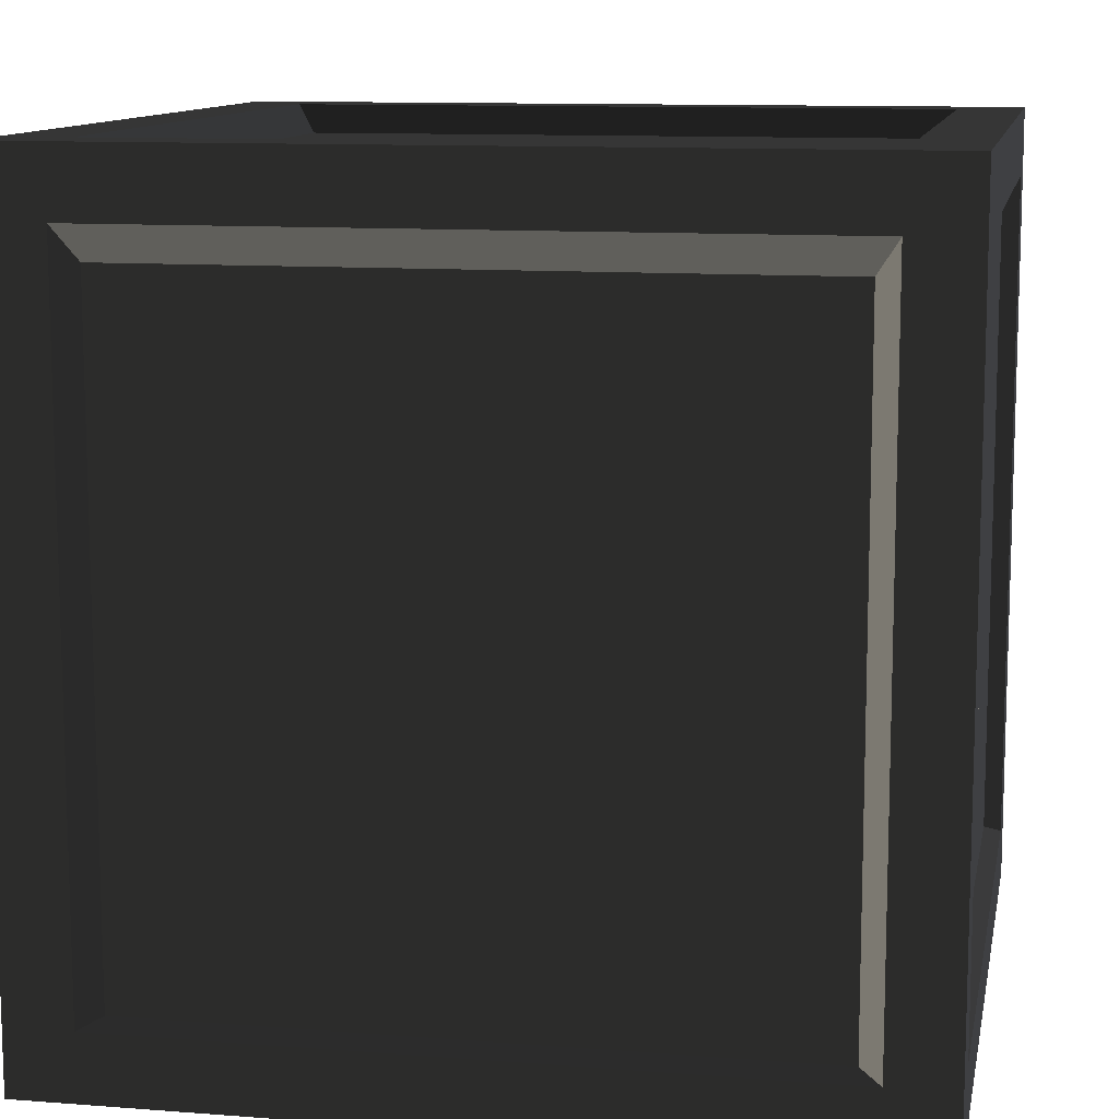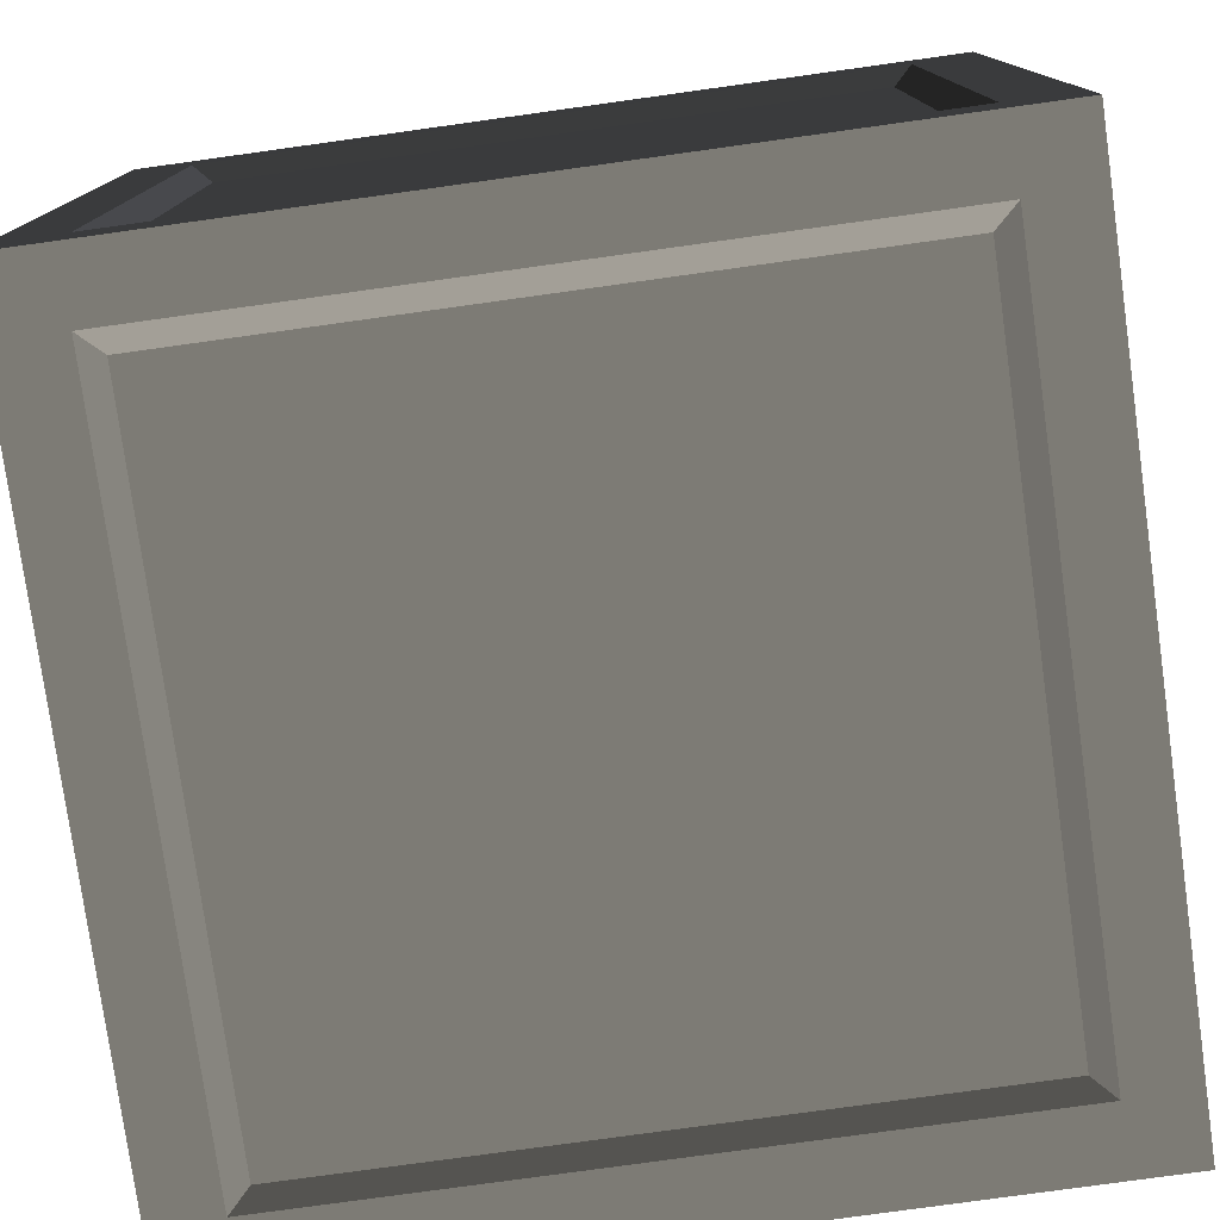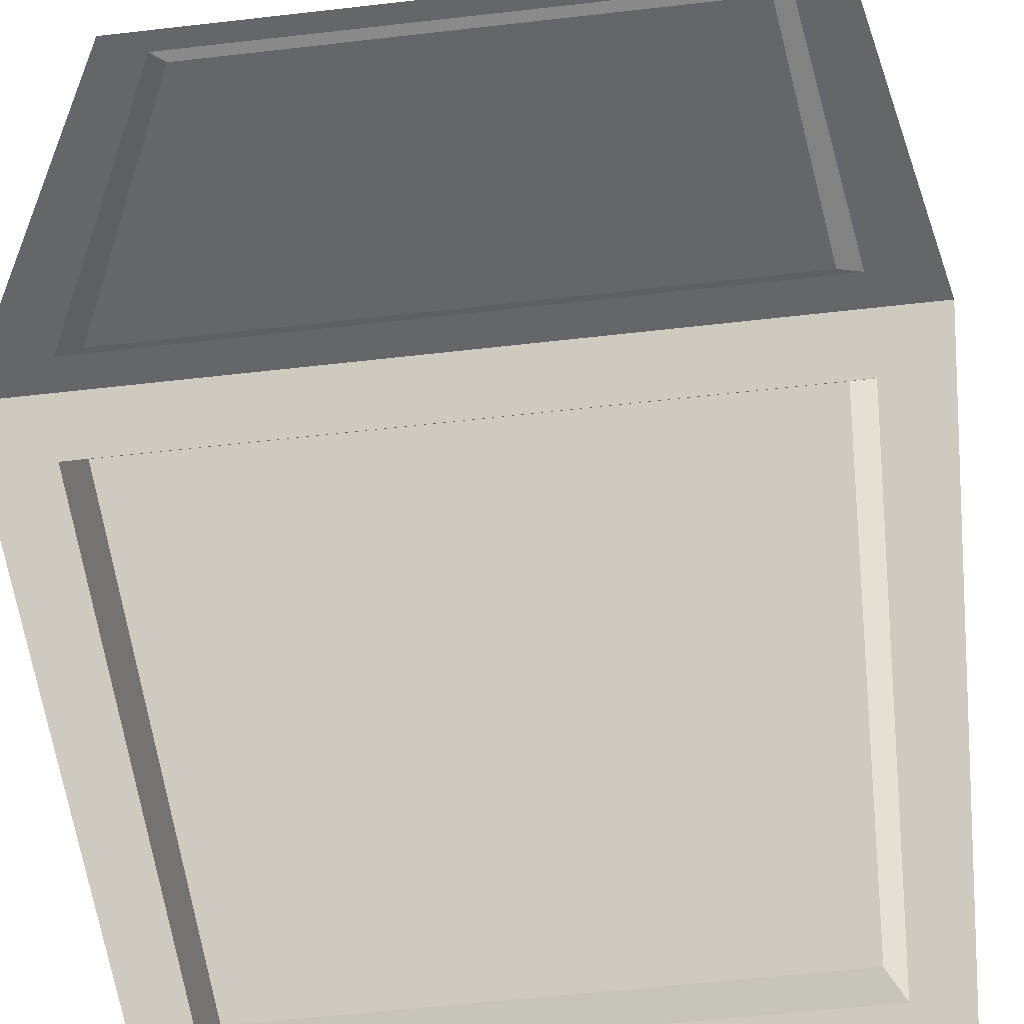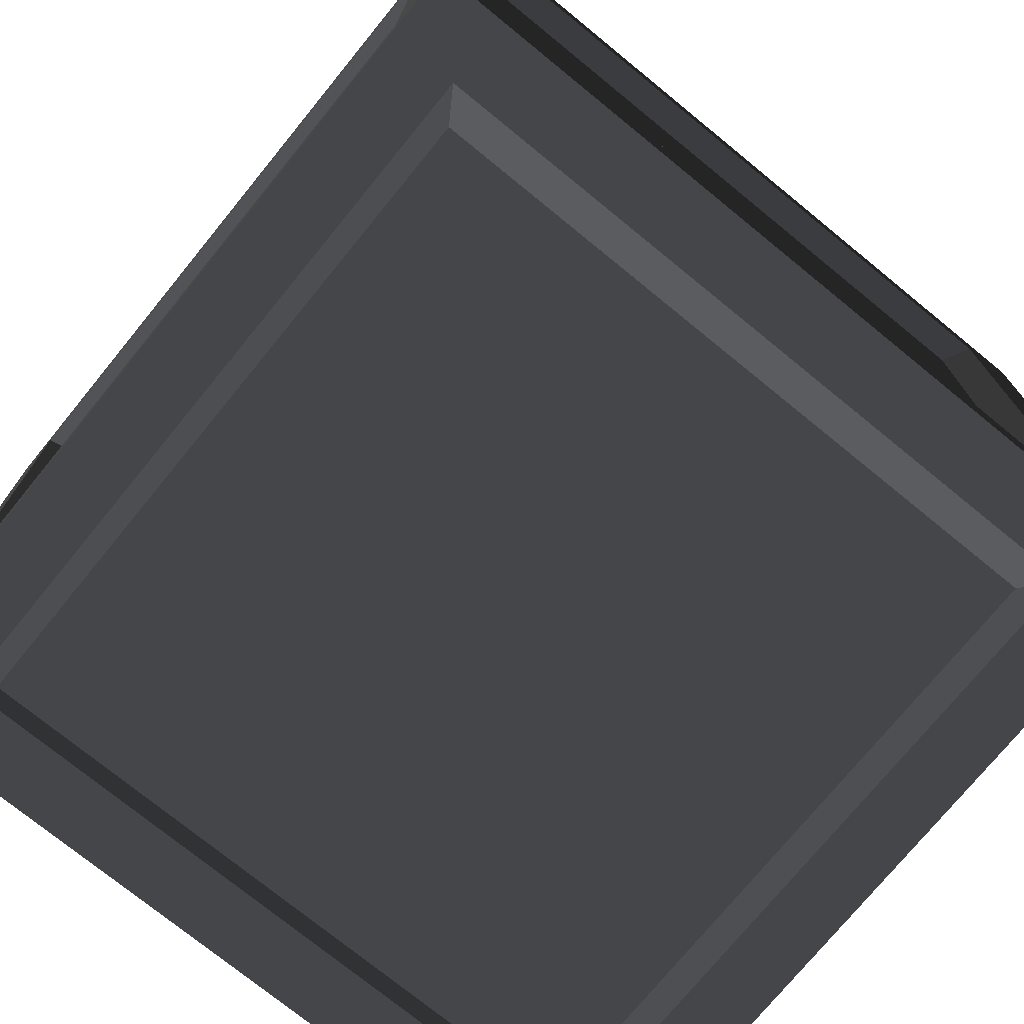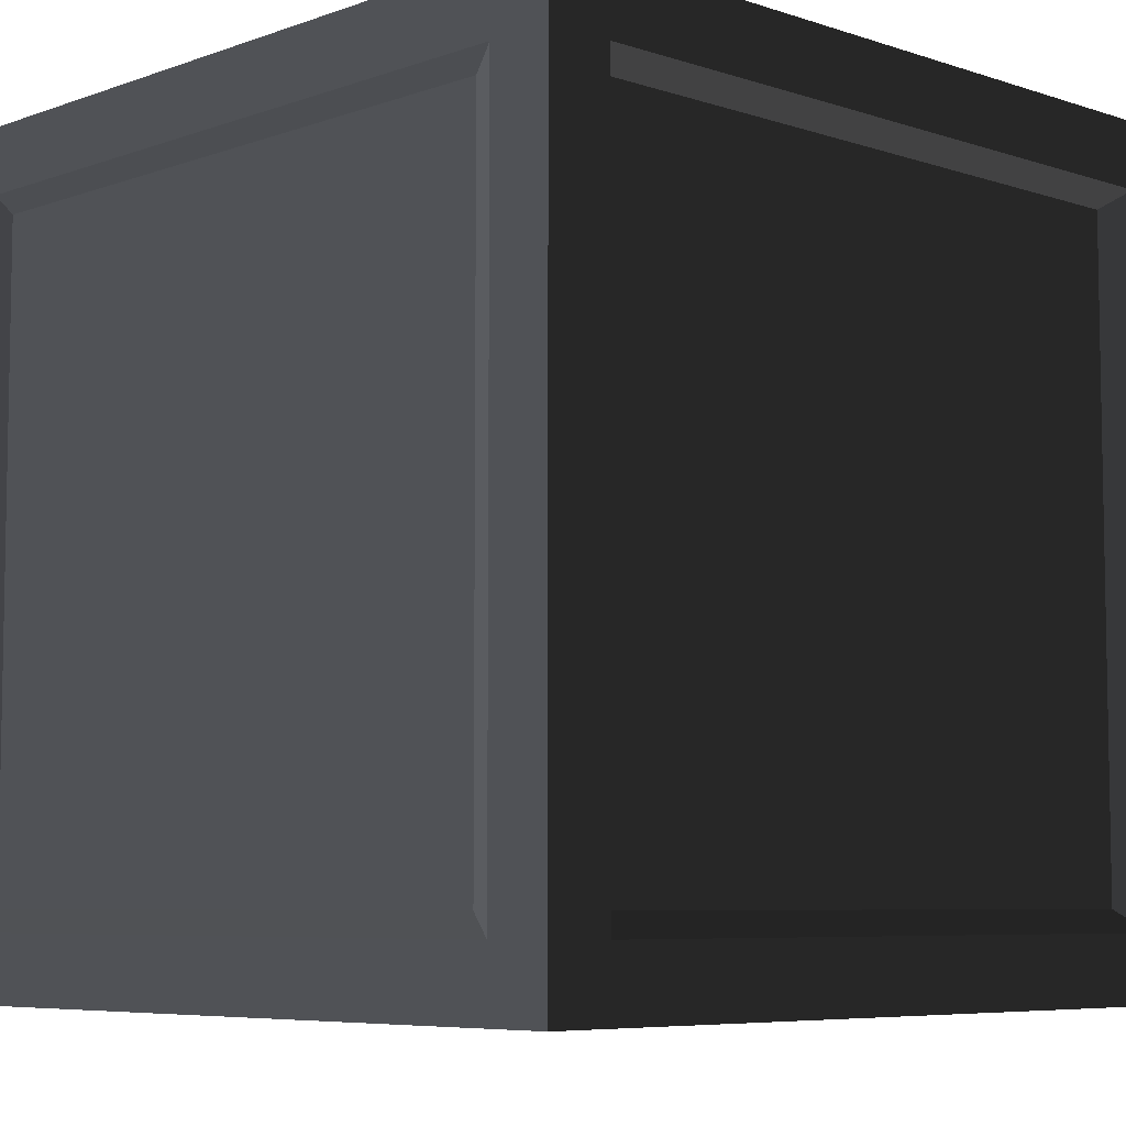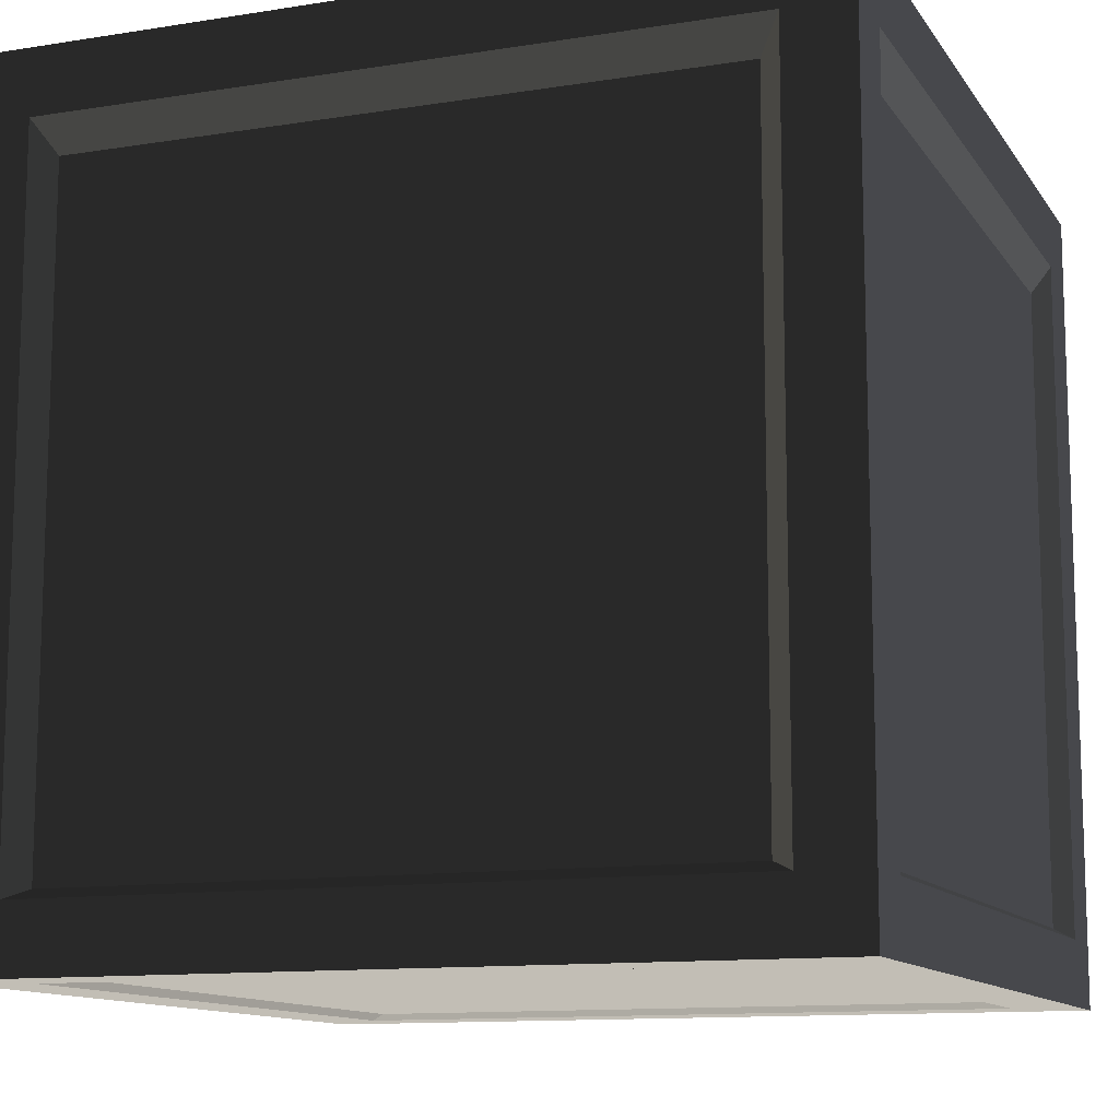
<metadata>
{"format":"obj","ext":"obj","renderer":"f3d","projection":"perspective","resolution":1024,"background":"white","views":[{"elev":11.2,"azim":-79.3,"up":"+Z"},{"elev":-77.9,"azim":-82.1,"up":"+Z"},{"elev":-58.4,"azim":-173.3,"up":"+Y"},{"elev":-74.7,"azim":-39.2,"up":"+Y"},{"elev":-6.6,"azim":-133.9,"up":"+Y"},{"elev":-11.8,"azim":-69.1,"up":"+Z"}]}
</metadata>
<code>
v 0.3151 0.3151 0.005382
v -0.3151 0.3151 0.005382
v -0.3151 -0.3151 0.005382
v 0.3151 -0.3151 0.005382
v -0.3151 0.3151 0.7721
v 0.3151 0.3151 0.7721
v 0.3151 -0.3151 0.7721
v -0.3151 -0.3151 0.7721
v 0.3151 -0.3833 0.7038
v 0.3151 -0.3833 0.07361
v -0.3151 -0.3833 0.07361
v -0.3151 -0.3833 0.7038
v 0.3833 0.3151 0.7038
v 0.3833 0.3151 0.07361
v 0.3833 -0.3151 0.07361
v 0.3833 -0.3151 0.7038
v -0.3151 0.3833 0.7038
v -0.3151 0.3833 0.07361
v 0.3151 0.3833 0.07361
v 0.3151 0.3833 0.7038
v -0.3833 -0.3151 0.7038
v -0.3833 -0.3151 0.07361
v -0.3833 0.3151 0.07361
v -0.3833 0.3151 0.7038
v 0.336 0.4 9.211e-08
v -0.336 0.4 3.617e-08
v -0.336 0.336 -1.727e-07
v 0.336 0.336 -1.726e-07
v -0.336 -0.4 -9.211e-08
v 0.336 -0.4 1.2e-07
v 0.336 -0.336 1.727e-07
v -0.336 -0.336 1.726e-07
v -0.336 0.4 0.8
v 0.336 0.4 0.8
v 0.336 0.336 0.8
v -0.336 0.336 0.8
v 0.336 -0.4 0.8
v -0.336 -0.4 0.8
v -0.336 -0.336 0.8
v 0.336 -0.336 0.8
v 0.4 0.4 0.736
v 0.4 0.4 0.064
v 0.4 0.336 0.064
v 0.4 0.336 0.736
v 0.4 -0.4 0.064
v 0.4 -0.4 0.736
v 0.4 -0.336 0.736
v 0.4 -0.336 0.064
v -0.4 -0.4 0.736
v -0.4 -0.4 0.064
v -0.4 -0.336 0.064
v -0.4 -0.336 0.736
v -0.4 0.4 0.064
v -0.4 0.4 0.736
v -0.4 0.336 0.736
v -0.4 0.336 0.064
v 0.4 0.336 2.794e-07
v 0.336 0.336 -1.726e-07
v 0.336 -0.336 1.727e-07
v 0.4 -0.336 1.905e-07
v 0.4 0.4 -1.021e-07
v 0.336 0.4 9.211e-08
v 0.336 -0.4 1.2e-07
v 0.4 -0.4 -1.745e-07
v -0.4 -0.336 -2.794e-07
v -0.336 -0.336 1.726e-07
v -0.336 0.336 -1.727e-07
v -0.4 0.336 -3.435e-08
v -0.336 0.4 3.617e-08
v -0.4 0.4 1.745e-07
v -0.4 -0.4 1.021e-07
v -0.336 -0.4 -9.211e-08
v -0.4 0.336 0.8
v -0.336 0.336 0.8
v -0.336 -0.336 0.8
v -0.4 -0.336 0.8
v -0.4 0.4 0.8
v -0.336 0.4 0.8
v -0.336 -0.4 0.8
v -0.4 -0.4 0.8
v 0.4 -0.336 0.8
v 0.336 -0.336 0.8
v 0.336 0.336 0.8
v 0.4 0.336 0.8
v 0.336 0.4 0.8
v 0.4 0.4 0.8
v 0.4 -0.4 0.8
v 0.336 -0.4 0.8
v 0.4 -0.4 0.736
v 0.4 -0.4 0.064
v 0.336 -0.4 0.064
v 0.336 -0.4 0.736
v 0.4 -0.4 0.8
v 0.336 -0.4 0.8
v 0.336 -0.4 1.2e-07
v 0.4 -0.4 -1.745e-07
v -0.4 -0.4 0.064
v -0.4 -0.4 0.736
v -0.336 -0.4 0.736
v -0.336 -0.4 0.064
v -0.4 -0.4 1.021e-07
v -0.336 -0.4 -9.211e-08
v -0.336 -0.4 0.8
v -0.4 -0.4 0.8
v -0.4 0.4 0.736
v -0.4 0.4 0.064
v -0.336 0.4 0.064
v -0.336 0.4 0.736
v -0.4 0.4 0.8
v -0.336 0.4 0.8
v -0.336 0.4 3.617e-08
v -0.4 0.4 1.745e-07
v 0.4 0.4 0.064
v 0.4 0.4 0.736
v 0.336 0.4 0.736
v 0.336 0.4 0.064
v 0.4 0.4 -1.021e-07
v 0.336 0.4 9.211e-08
v 0.336 0.4 0.8
v 0.4 0.4 0.8
v 0.336 -0.4 0.8
v 0.336 -0.4 0.736
v -0.336 -0.4 0.736
v -0.336 -0.4 0.8
v -0.336 -0.4 -9.211e-08
v -0.336 -0.4 0.064
v 0.336 -0.4 0.064
v 0.336 -0.4 1.2e-07
v 0.4 0.336 0.8
v 0.4 0.336 0.736
v 0.4 -0.336 0.736
v 0.4 -0.336 0.8
v 0.4 0.4 0.8
v 0.4 0.4 0.736
v 0.4 -0.4 0.736
v 0.4 -0.4 0.8
v 0.4 -0.336 1.905e-07
v 0.4 -0.336 0.064
v 0.4 0.336 0.064
v 0.4 0.336 2.794e-07
v 0.4 0.4 0.064
v 0.4 0.4 -1.021e-07
v 0.4 -0.4 -1.745e-07
v 0.4 -0.4 0.064
v -0.336 0.4 0.8
v -0.336 0.4 0.736
v 0.336 0.4 0.736
v 0.336 0.4 0.8
v 0.336 0.4 9.211e-08
v 0.336 0.4 0.064
v -0.336 0.4 0.064
v -0.336 0.4 3.617e-08
v -0.4 -0.336 0.8
v -0.4 -0.336 0.736
v -0.4 0.336 0.736
v -0.4 0.336 0.8
v -0.4 -0.4 0.8
v -0.4 -0.4 0.736
v -0.4 0.4 0.736
v -0.4 0.4 0.8
v -0.4 0.336 -3.435e-08
v -0.4 0.336 0.064
v -0.4 -0.336 0.064
v -0.4 -0.336 -2.794e-07
v -0.4 -0.4 0.064
v -0.4 -0.4 1.021e-07
v -0.4 0.4 1.745e-07
v -0.4 0.4 0.064
v -0.336 0.336 -1.727e-07
v -0.3151 0.3151 0.005382
v 0.3151 0.3151 0.005382
v 0.336 0.336 -1.726e-07
v 0.336 0.336 -1.726e-07
v 0.3151 0.3151 0.005382
v 0.3151 -0.3151 0.005382
v 0.336 -0.336 1.727e-07
v 0.336 -0.336 1.727e-07
v 0.3151 -0.3151 0.005382
v -0.3151 -0.3151 0.005382
v -0.336 -0.336 1.726e-07
v -0.336 -0.336 1.726e-07
v -0.3151 -0.3151 0.005382
v -0.3151 0.3151 0.005382
v -0.336 0.336 -1.727e-07
v 0.336 0.336 0.8
v 0.3151 0.3151 0.7721
v -0.3151 0.3151 0.7721
v -0.336 0.336 0.8
v -0.336 0.336 0.8
v -0.3151 0.3151 0.7721
v -0.3151 -0.3151 0.7721
v -0.336 -0.336 0.8
v -0.336 -0.336 0.8
v -0.3151 -0.3151 0.7721
v 0.3151 -0.3151 0.7721
v 0.336 -0.336 0.8
v 0.336 -0.336 0.8
v 0.3151 -0.3151 0.7721
v 0.3151 0.3151 0.7721
v 0.336 0.336 0.8
v 0.336 -0.4 0.064
v 0.3151 -0.3833 0.07361
v 0.3151 -0.3833 0.7038
v 0.336 -0.4 0.736
v 0.336 -0.4 0.736
v 0.3151 -0.3833 0.7038
v -0.3151 -0.3833 0.7038
v -0.336 -0.4 0.736
v -0.336 -0.4 0.736
v -0.3151 -0.3833 0.7038
v -0.3151 -0.3833 0.07361
v -0.336 -0.4 0.064
v -0.336 -0.4 0.064
v -0.3151 -0.3833 0.07361
v 0.3151 -0.3833 0.07361
v 0.336 -0.4 0.064
v 0.4 0.336 0.064
v 0.3833 0.3151 0.07361
v 0.3833 0.3151 0.7038
v 0.4 0.336 0.736
v 0.4 0.336 0.736
v 0.3833 0.3151 0.7038
v 0.3833 -0.3151 0.7038
v 0.4 -0.336 0.736
v 0.4 -0.336 0.736
v 0.3833 -0.3151 0.7038
v 0.3833 -0.3151 0.07361
v 0.4 -0.336 0.064
v 0.4 -0.336 0.064
v 0.3833 -0.3151 0.07361
v 0.3833 0.3151 0.07361
v 0.4 0.336 0.064
v -0.336 0.4 0.064
v -0.3151 0.3833 0.07361
v -0.3151 0.3833 0.7038
v -0.336 0.4 0.736
v -0.336 0.4 0.736
v -0.3151 0.3833 0.7038
v 0.3151 0.3833 0.7038
v 0.336 0.4 0.736
v 0.336 0.4 0.736
v 0.3151 0.3833 0.7038
v 0.3151 0.3833 0.07361
v 0.336 0.4 0.064
v 0.336 0.4 0.064
v 0.3151 0.3833 0.07361
v -0.3151 0.3833 0.07361
v -0.336 0.4 0.064
v -0.4 -0.336 0.064
v -0.3833 -0.3151 0.07361
v -0.3833 -0.3151 0.7038
v -0.4 -0.336 0.736
v -0.4 -0.336 0.736
v -0.3833 -0.3151 0.7038
v -0.3833 0.3151 0.7038
v -0.4 0.336 0.736
v -0.4 0.336 0.736
v -0.3833 0.3151 0.7038
v -0.3833 0.3151 0.07361
v -0.4 0.336 0.064
v -0.4 0.336 0.064
v -0.3833 0.3151 0.07361
v -0.3833 -0.3151 0.07361
v -0.4 -0.336 0.064
g Box_01_3903_44
f 1 3 2
f 1 4 3
f 5 7 6
f 5 8 7
f 9 11 10
f 9 12 11
f 13 15 14
f 13 16 15
f 17 19 18
f 17 20 19
f 21 23 22
f 21 24 23
f 25 27 26
f 25 28 27
f 29 31 30
f 29 32 31
f 33 35 34
f 33 36 35
f 37 39 38
f 37 40 39
f 41 43 42
f 41 44 43
f 45 47 46
f 45 48 47
f 49 51 50
f 49 52 51
f 53 55 54
f 53 56 55
f 57 59 58
f 57 60 59
f 61 57 58
f 61 58 62
f 60 63 59
f 60 64 63
f 65 67 66
f 65 68 67
f 68 69 67
f 68 70 69
f 71 65 66
f 71 66 72
f 73 75 74
f 73 76 75
f 77 73 74
f 77 74 78
f 76 79 75
f 76 80 79
f 81 83 82
f 81 84 83
f 84 85 83
f 84 86 85
f 87 81 82
f 87 82 88
f 89 91 90
f 89 92 91
f 93 92 89
f 93 94 92
f 95 90 91
f 95 96 90
f 97 99 98
f 97 100 99
f 101 100 97
f 101 102 100
f 103 98 99
f 103 104 98
f 105 107 106
f 105 108 107
f 109 108 105
f 109 110 108
f 111 106 107
f 111 112 106
f 113 115 114
f 113 116 115
f 117 116 113
f 117 118 116
f 119 114 115
f 119 120 114
f 121 123 122
f 121 124 123
f 125 127 126
f 125 128 127
f 129 131 130
f 129 132 131
f 133 129 130
f 133 130 134
f 132 135 131
f 132 136 135
f 137 139 138
f 137 140 139
f 140 141 139
f 140 142 141
f 143 137 138
f 143 138 144
f 145 147 146
f 145 148 147
f 149 151 150
f 149 152 151
f 153 155 154
f 153 156 155
f 157 153 154
f 157 154 158
f 156 159 155
f 156 160 159
f 161 163 162
f 161 164 163
f 164 165 163
f 164 166 165
f 167 161 162
f 167 162 168
f 169 171 170
f 169 172 171
f 173 175 174
f 173 176 175
f 177 179 178
f 177 180 179
f 181 183 182
f 181 184 183
f 185 187 186
f 185 188 187
f 189 191 190
f 189 192 191
f 193 195 194
f 193 196 195
f 197 199 198
f 197 200 199
f 201 203 202
f 201 204 203
f 205 207 206
f 205 208 207
f 209 211 210
f 209 212 211
f 213 215 214
f 213 216 215
f 217 219 218
f 217 220 219
f 221 223 222
f 221 224 223
f 225 227 226
f 225 228 227
f 229 231 230
f 229 232 231
f 233 235 234
f 233 236 235
f 237 239 238
f 237 240 239
f 241 243 242
f 241 244 243
f 245 247 246
f 245 248 247
f 249 251 250
f 249 252 251
f 253 255 254
f 253 256 255
f 257 259 258
f 257 260 259
f 261 263 262
f 261 264 263

</code>
